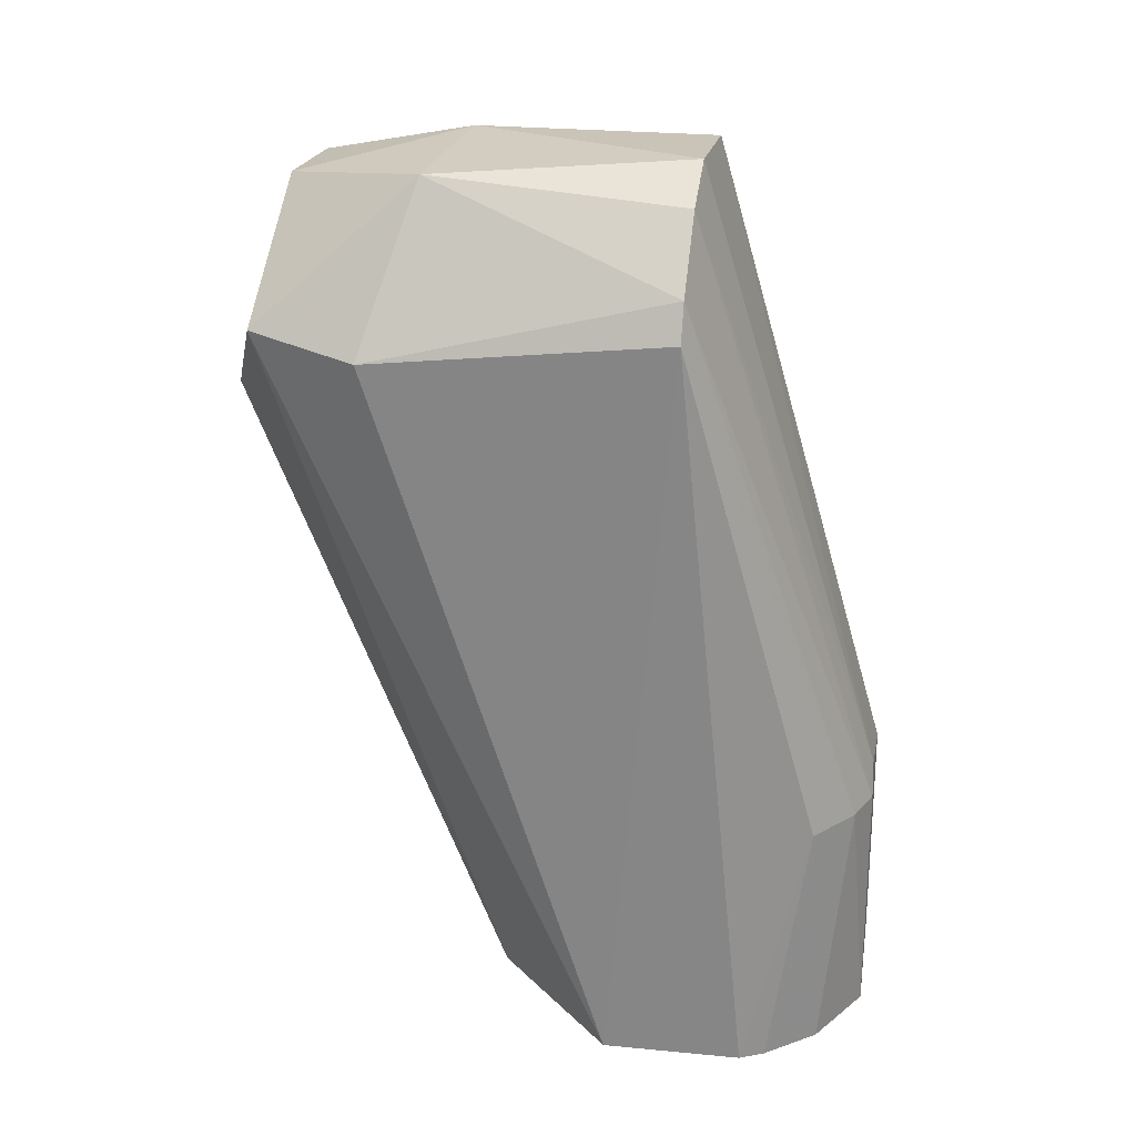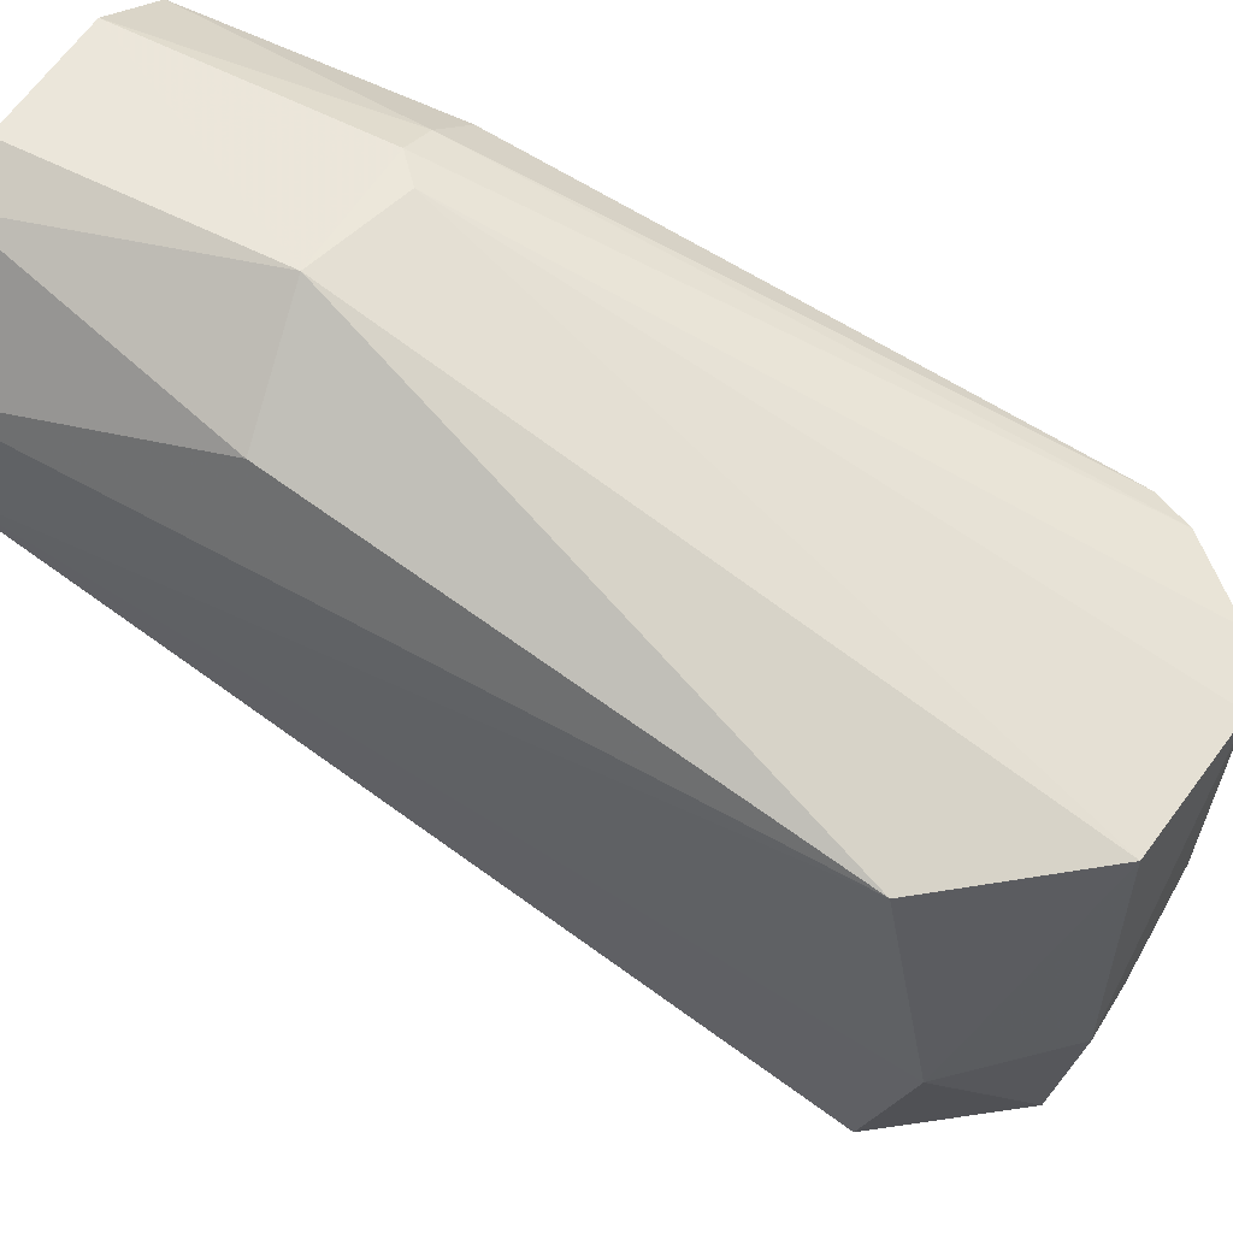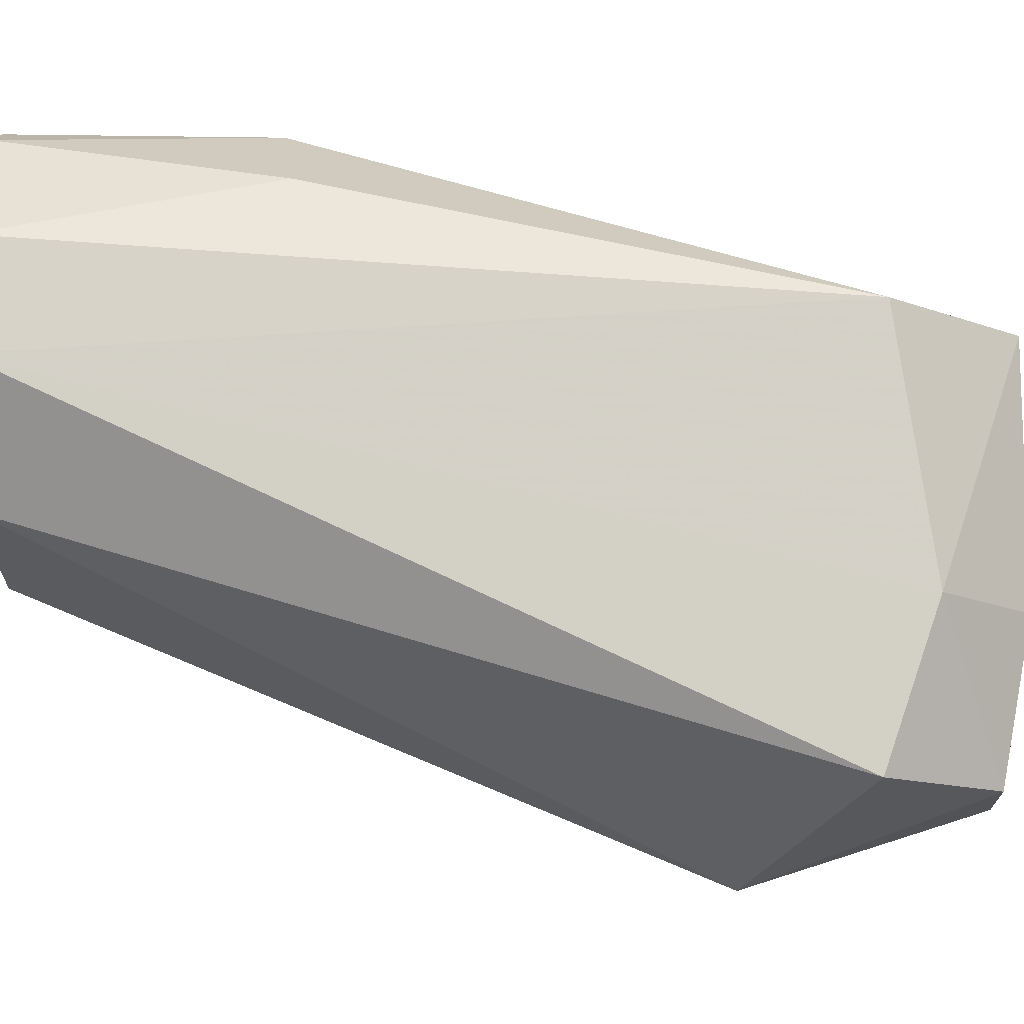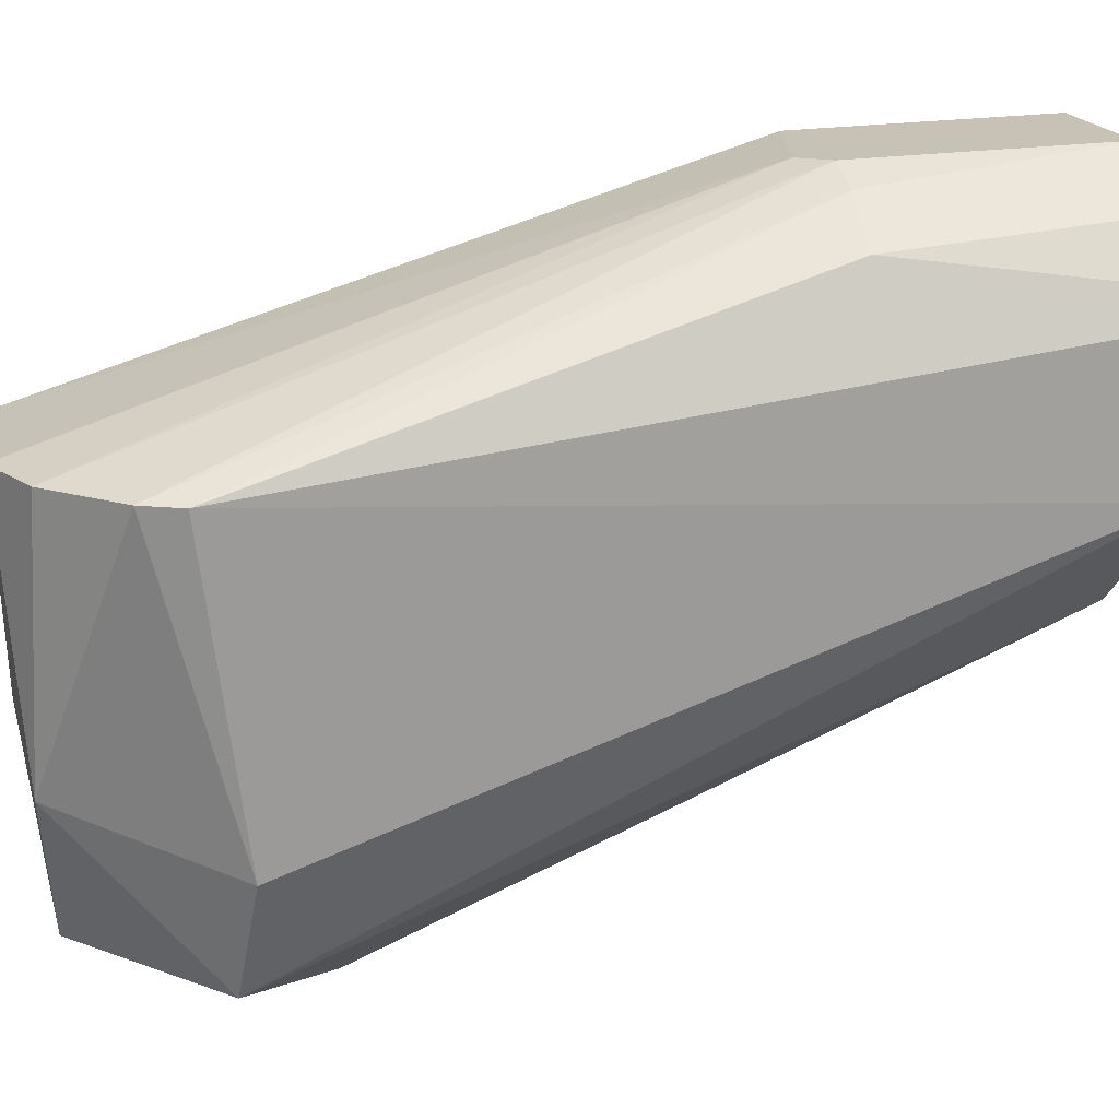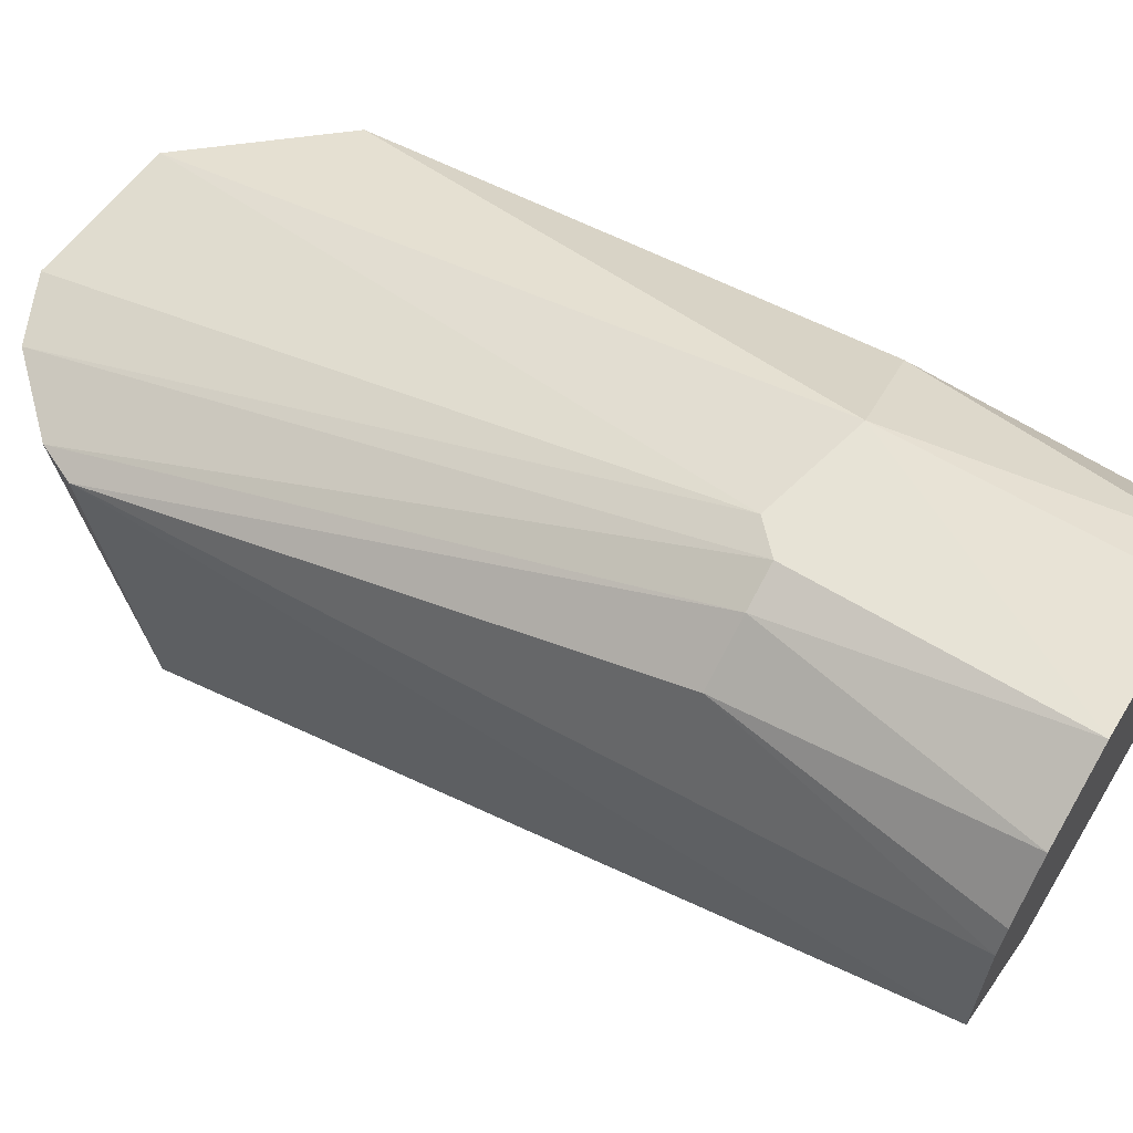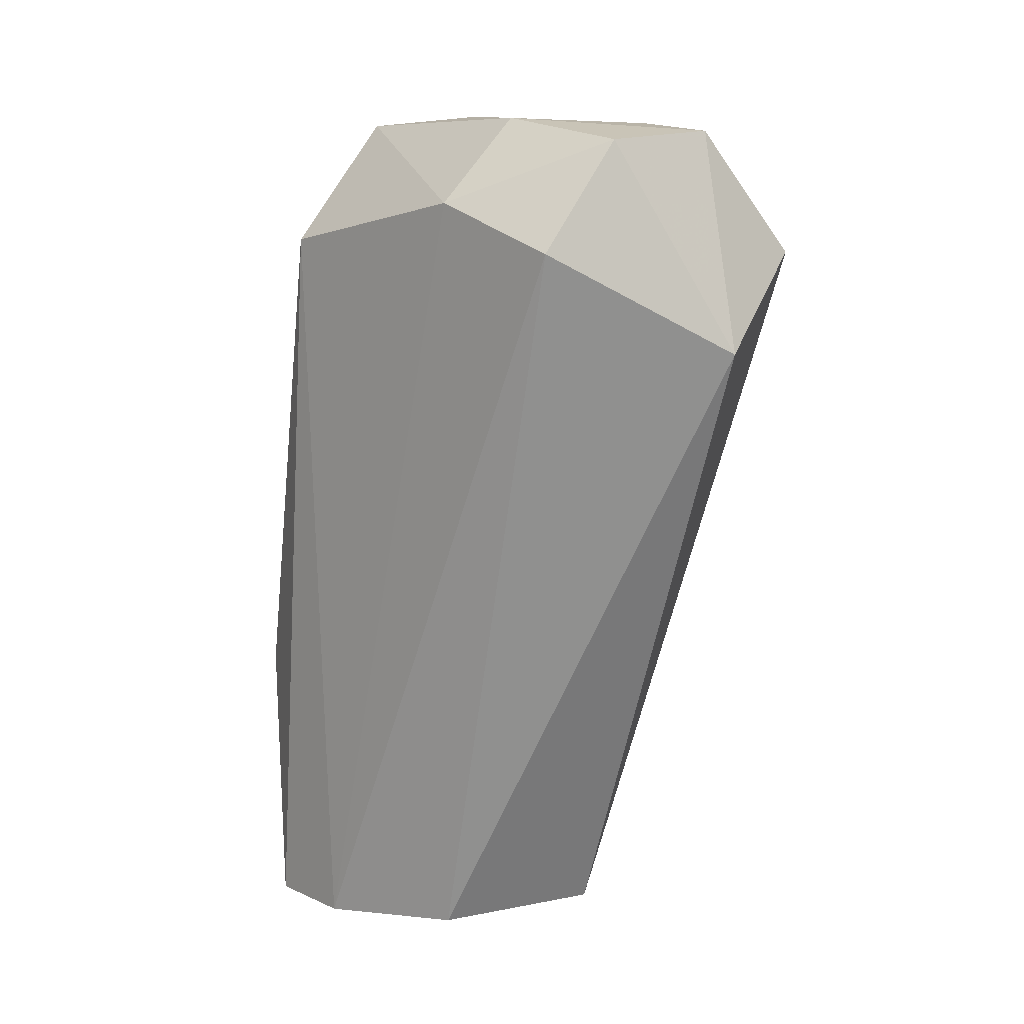
<metadata>
{"format":"obj","ext":"obj","renderer":"f3d","projection":"perspective","resolution":1024,"background":"white","views":[{"elev":26.2,"azim":100.1,"up":"+Z"},{"elev":54.1,"azim":-60.6,"up":"+Y"},{"elev":-13.8,"azim":-90.4,"up":"+Y"},{"elev":19.7,"azim":74.7,"up":"+Y"},{"elev":63.4,"azim":121.4,"up":"+Y"},{"elev":7.9,"azim":-38.6,"up":"+Z"}]}
</metadata>
<code>
o PANDA/modified/link1000
v 0.01337 -0.0005 0.05332
v 0.05109 -0.08181 0.007747
v 0.04778 0.02723 -0.192
v -0.03177 0.04491 -0.192
v -0.04514 -0.1071 0.01083
v 0.01662 0.05169 -0.124
v 0.05187 -0.0005 0.01815
v 0.01294 -0.1068 0.04473
v -0.05305 -0.0005 0.0145
v 0.01657 -0.05243 -0.192
v 0.0169 0.05231 -0.192
v 0.05203 -0.0177 -0.192
v 0.03057 -0.0005 0.04571
v 0.04032 0.03718 -0.1236
v -0.02465 -0.06679 0.04872
v -0.05314 -0.01422 -0.192
v -0.01786 0.05133 -0.1242
v 0.006185 -0.1267 -0.01669
v 0.05099 0.02055 -0.192
v 0.04728 -0.0005 0.02804
v 0.009439 0.05123 -0.1172
v 0.0233 -0.07055 0.04867
v 0.02665 0.04748 -0.1241
v 0.03679 0.04089 -0.192
v -0.02102 -0.107 0.04143
v -0.04848 -0.06682 0.02462
v -0.02473 -0.0005 0.04912
v -0.05323 0.01378 -0.192
v -0.04532 0.03028 -0.1201
v -0.0182 0.05187 -0.192
v -0.03176 -0.04487 -0.192
v 0.04043 -0.1123 0.01098
f 10 4 3
f 11 3 4
f 12 7 2
f 12 10 3
f 16 4 10
f 17 6 11
f 19 12 3
f 19 7 12
f 19 14 7
f 19 3 14
f 20 6 13
f 20 2 7
f 21 13 6
f 21 1 13
f 21 6 17
f 22 13 1
f 22 20 13
f 22 2 20
f 22 15 8
f 22 1 15
f 23 7 14
f 23 20 7
f 23 6 20
f 23 11 6
f 24 14 3
f 24 3 11
f 24 23 14
f 24 11 23
f 25 8 15
f 25 18 8
f 25 5 18
f 26 25 15
f 26 5 25
f 26 16 5
f 26 9 16
f 27 15 1
f 27 26 15
f 27 9 26
f 27 17 9
f 27 21 17
f 27 1 21
f 28 16 9
f 28 4 16
f 29 17 4
f 29 9 17
f 29 28 9
f 29 4 28
f 30 17 11
f 30 11 4
f 30 4 17
f 31 16 10
f 31 10 18
f 31 18 5
f 31 5 16
f 32 8 18
f 32 22 8
f 32 2 22
f 32 12 2
f 32 18 10
f 32 10 12

</code>
